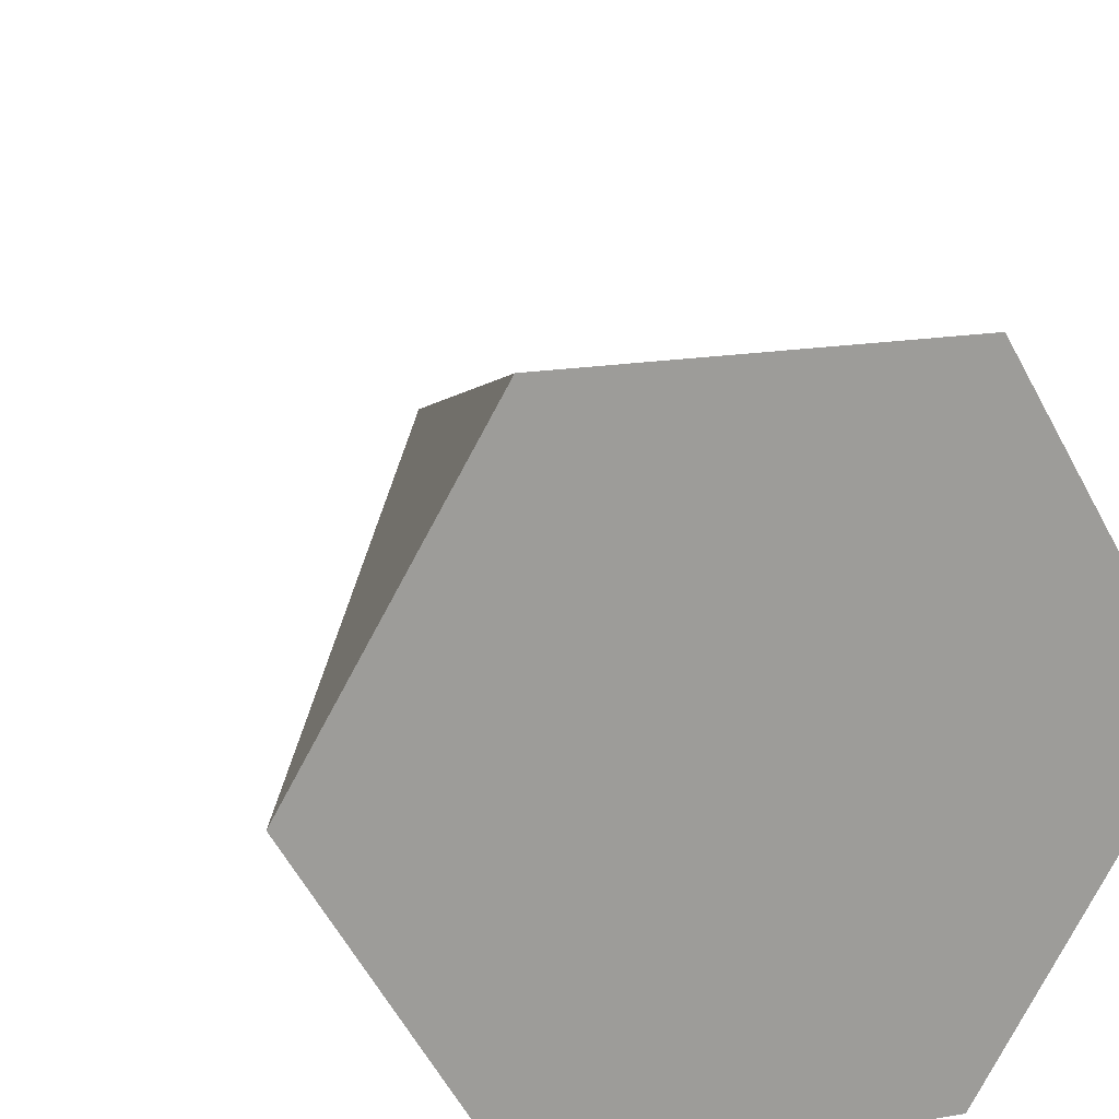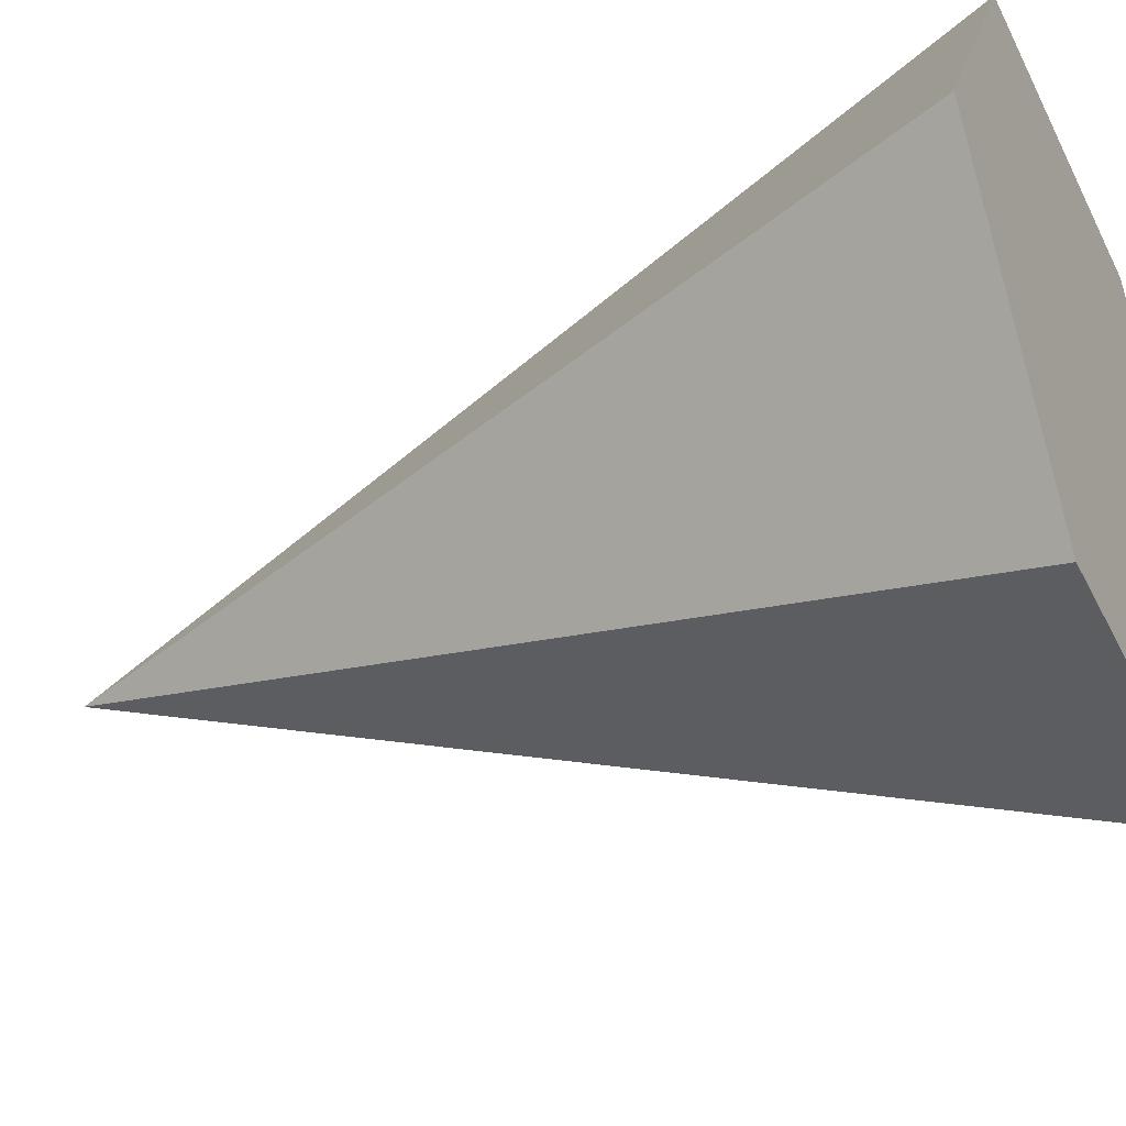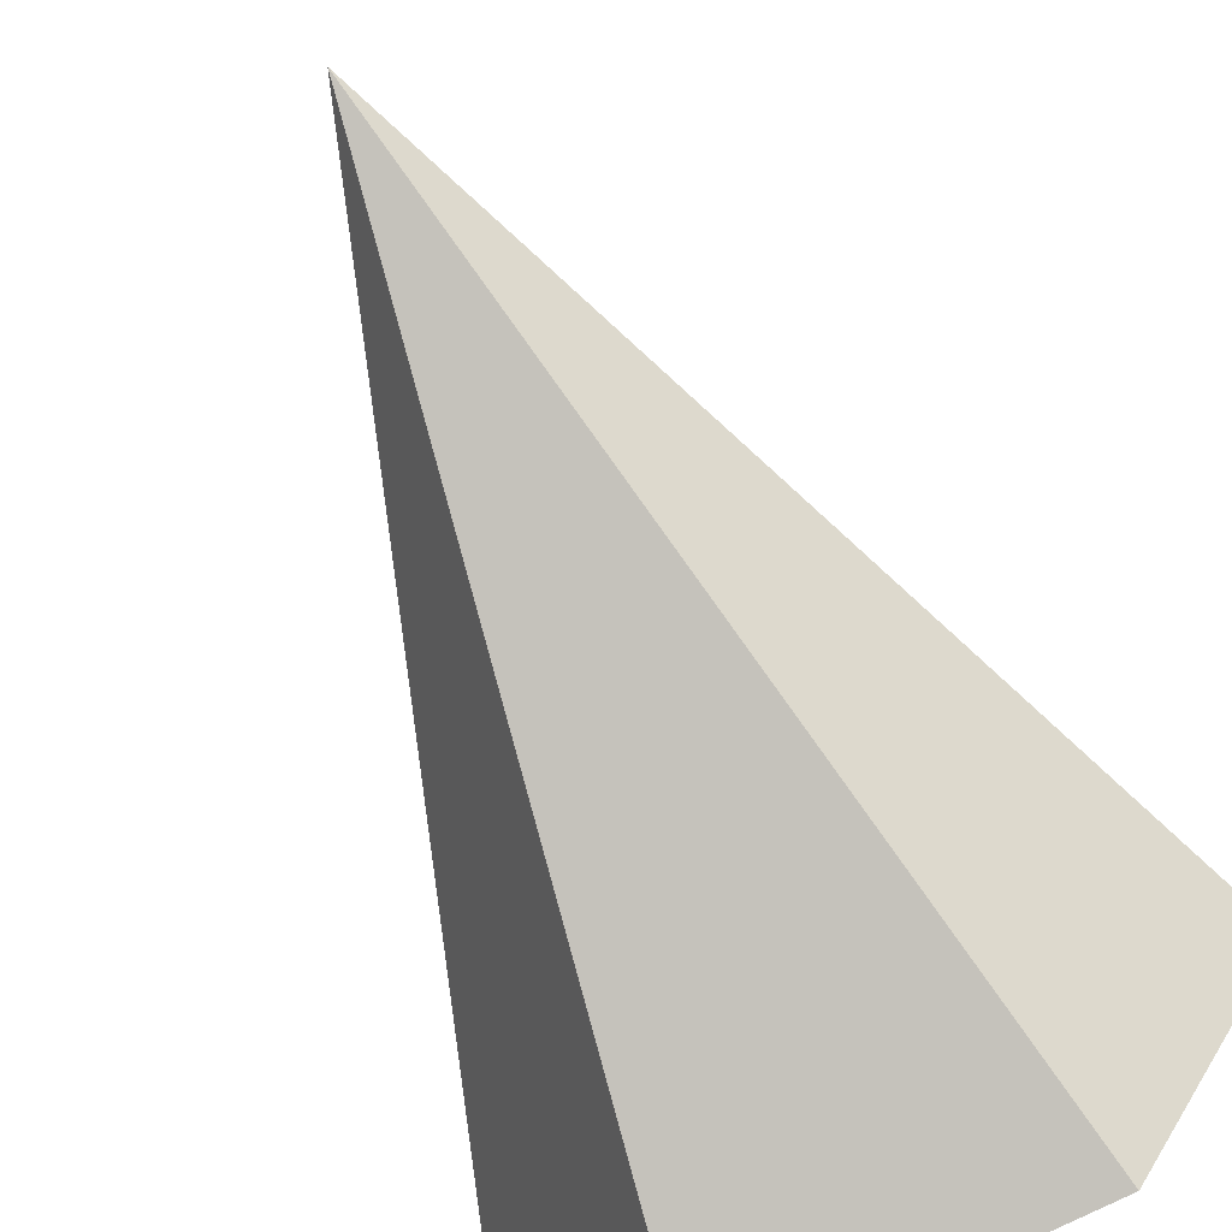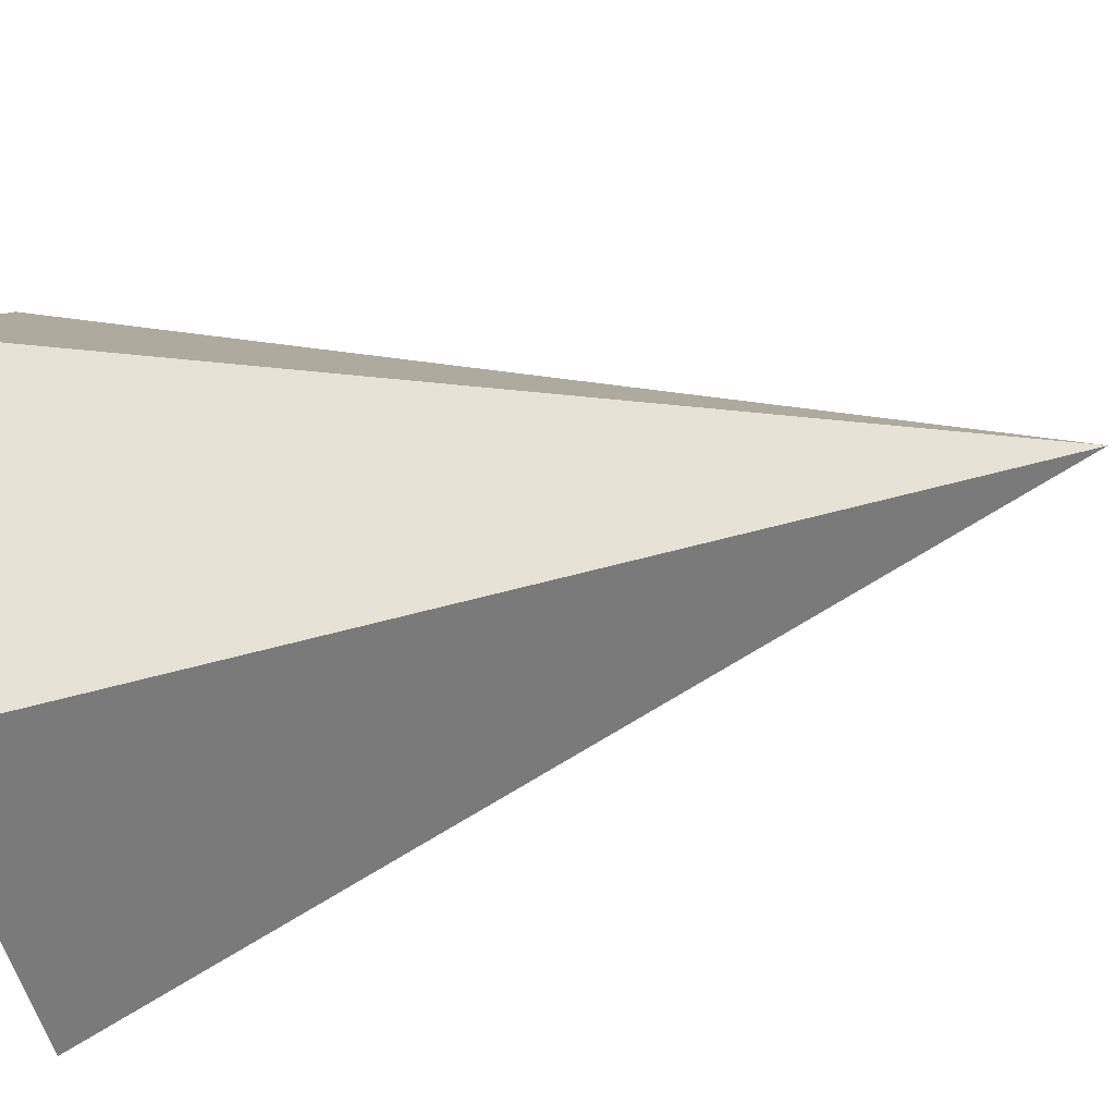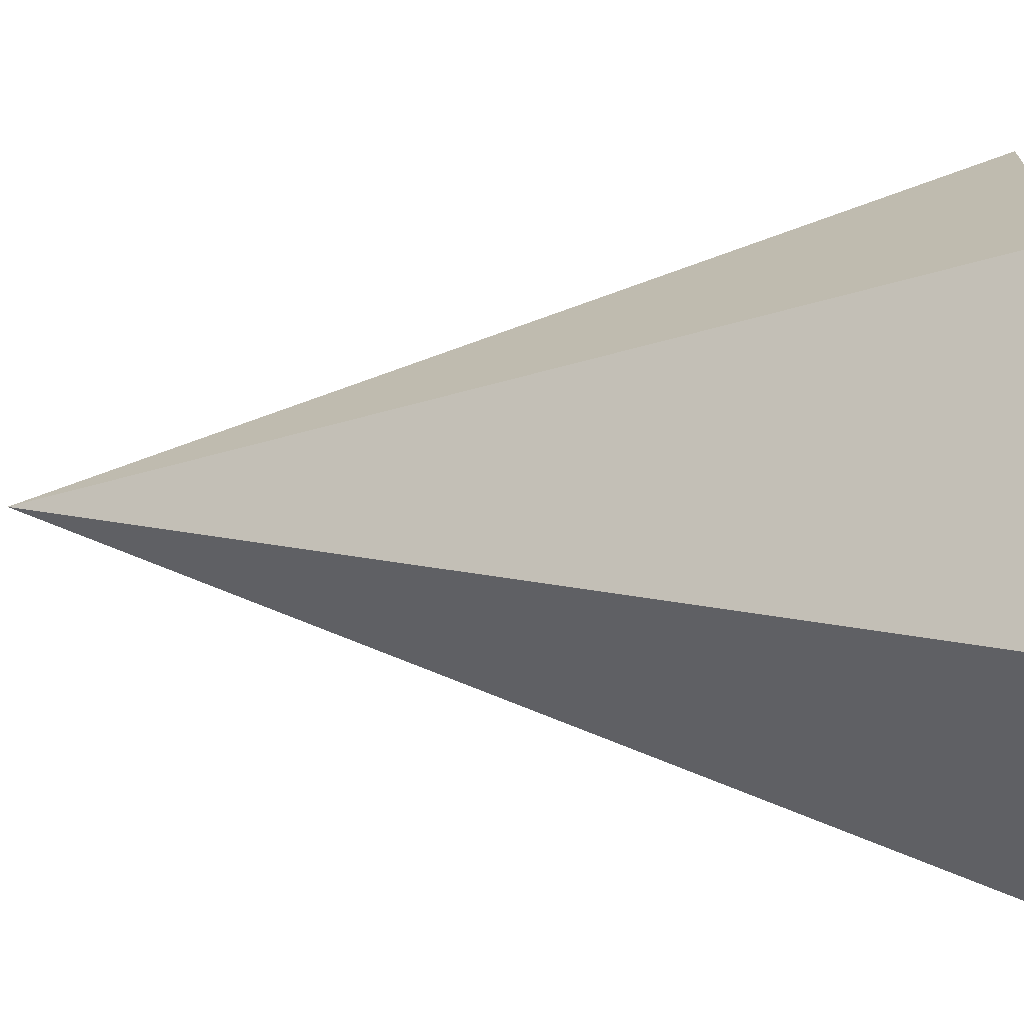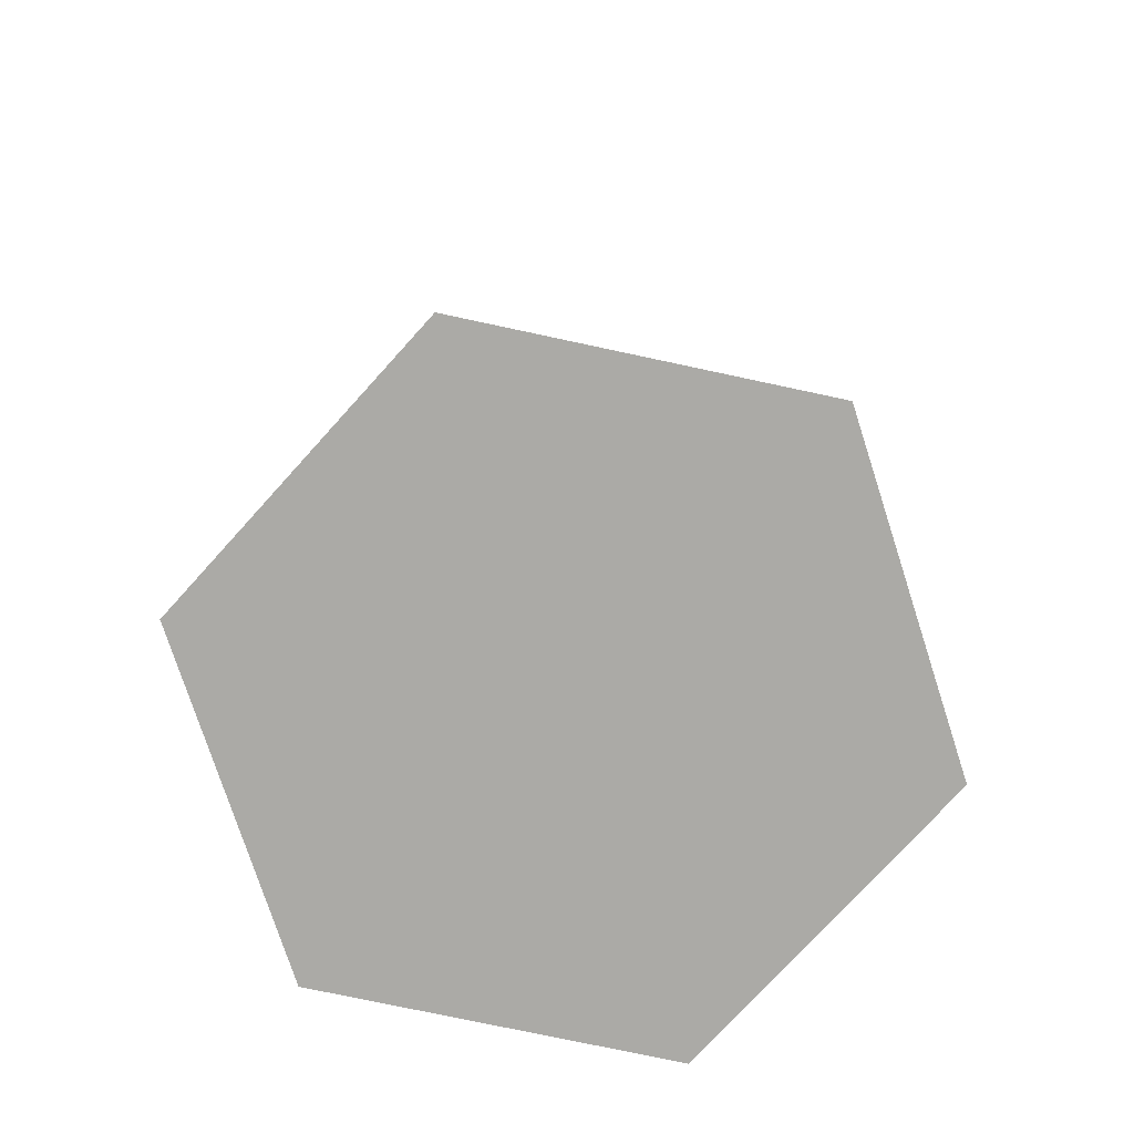
<metadata>
{"format":"obj","ext":"obj","renderer":"f3d","projection":"perspective","resolution":1024,"background":"white","views":[{"elev":19.3,"azim":-17.2,"up":"+Z"},{"elev":-40.6,"azim":-65.2,"up":"+Z"},{"elev":-75.1,"azim":-153.1,"up":"+Z"},{"elev":-53.5,"azim":104.2,"up":"+Z"},{"elev":18.9,"azim":-88.2,"up":"+Z"},{"elev":-75.7,"azim":167.9,"up":"+Y"}]}
</metadata>
<code>
o Dummy
g Cone
v -0.6 -0.8 0
v -0.3 -0.8 0.5196
v 0 0.8 0
v 0 -0.8 0
v 0.3 -0.8 0.5196
v 0.6 -0.8 -5.245e-08
v 0.3 -0.8 -0.5196
v -0.3 -0.8 -0.5196
f 1 2 3
f 4 2 1
f 2 5 3
f 4 5 2
f 5 6 3
f 4 6 5
f 6 7 3
f 4 7 6
f 7 8 3
f 4 8 7
f 8 1 3
f 4 1 8

</code>
